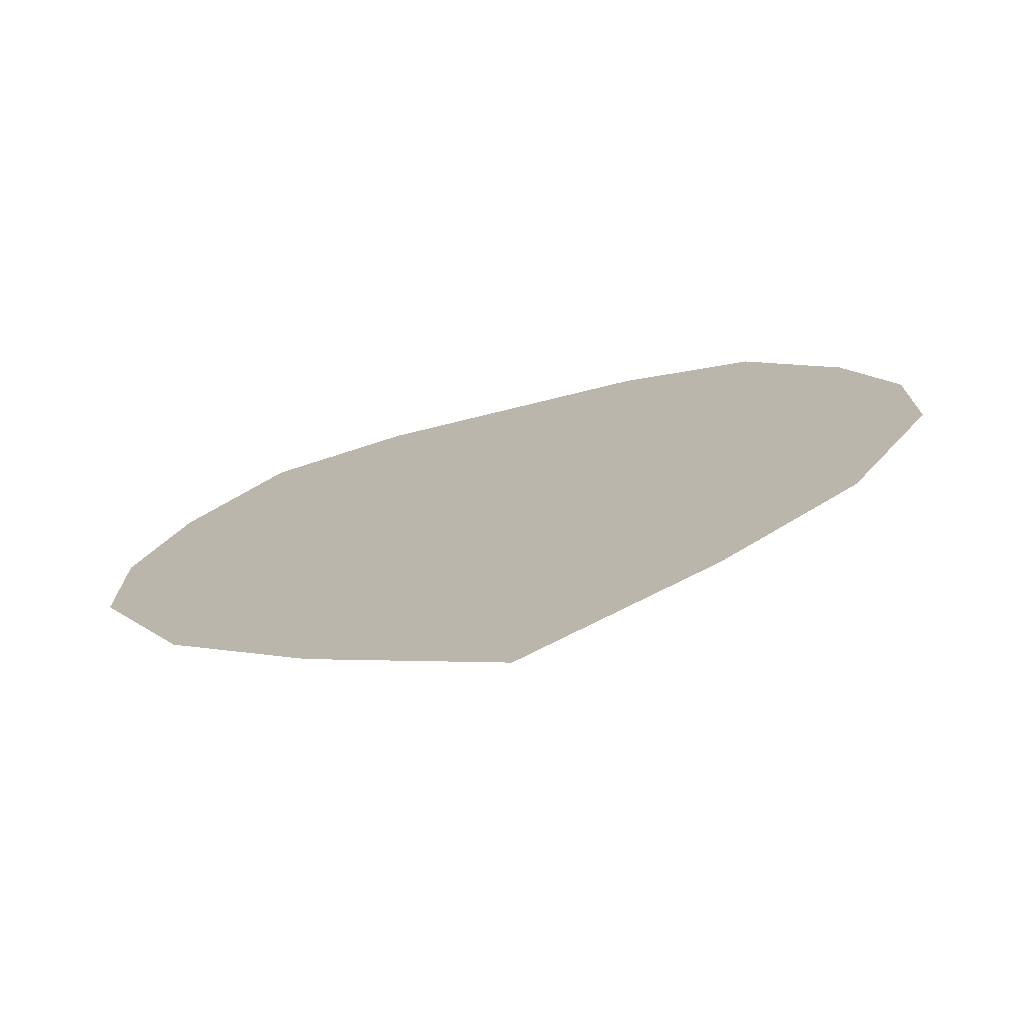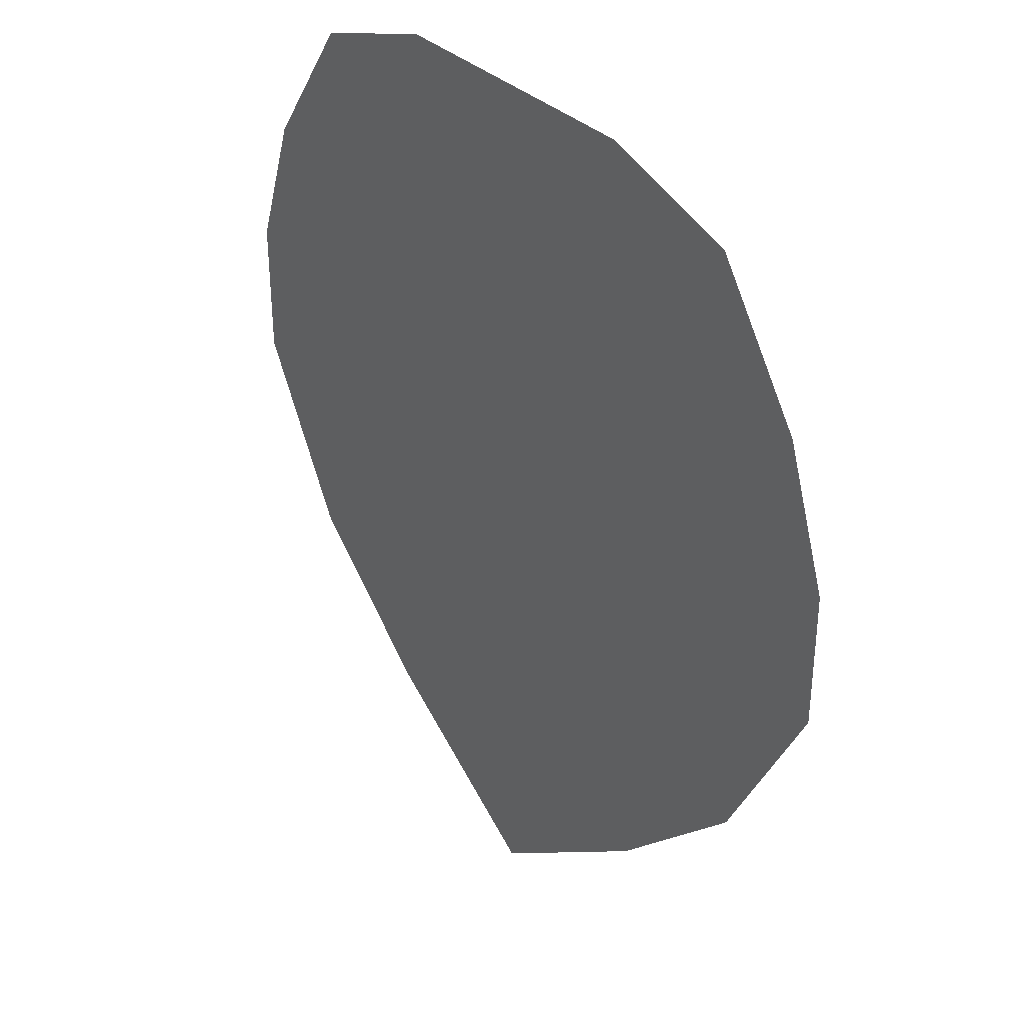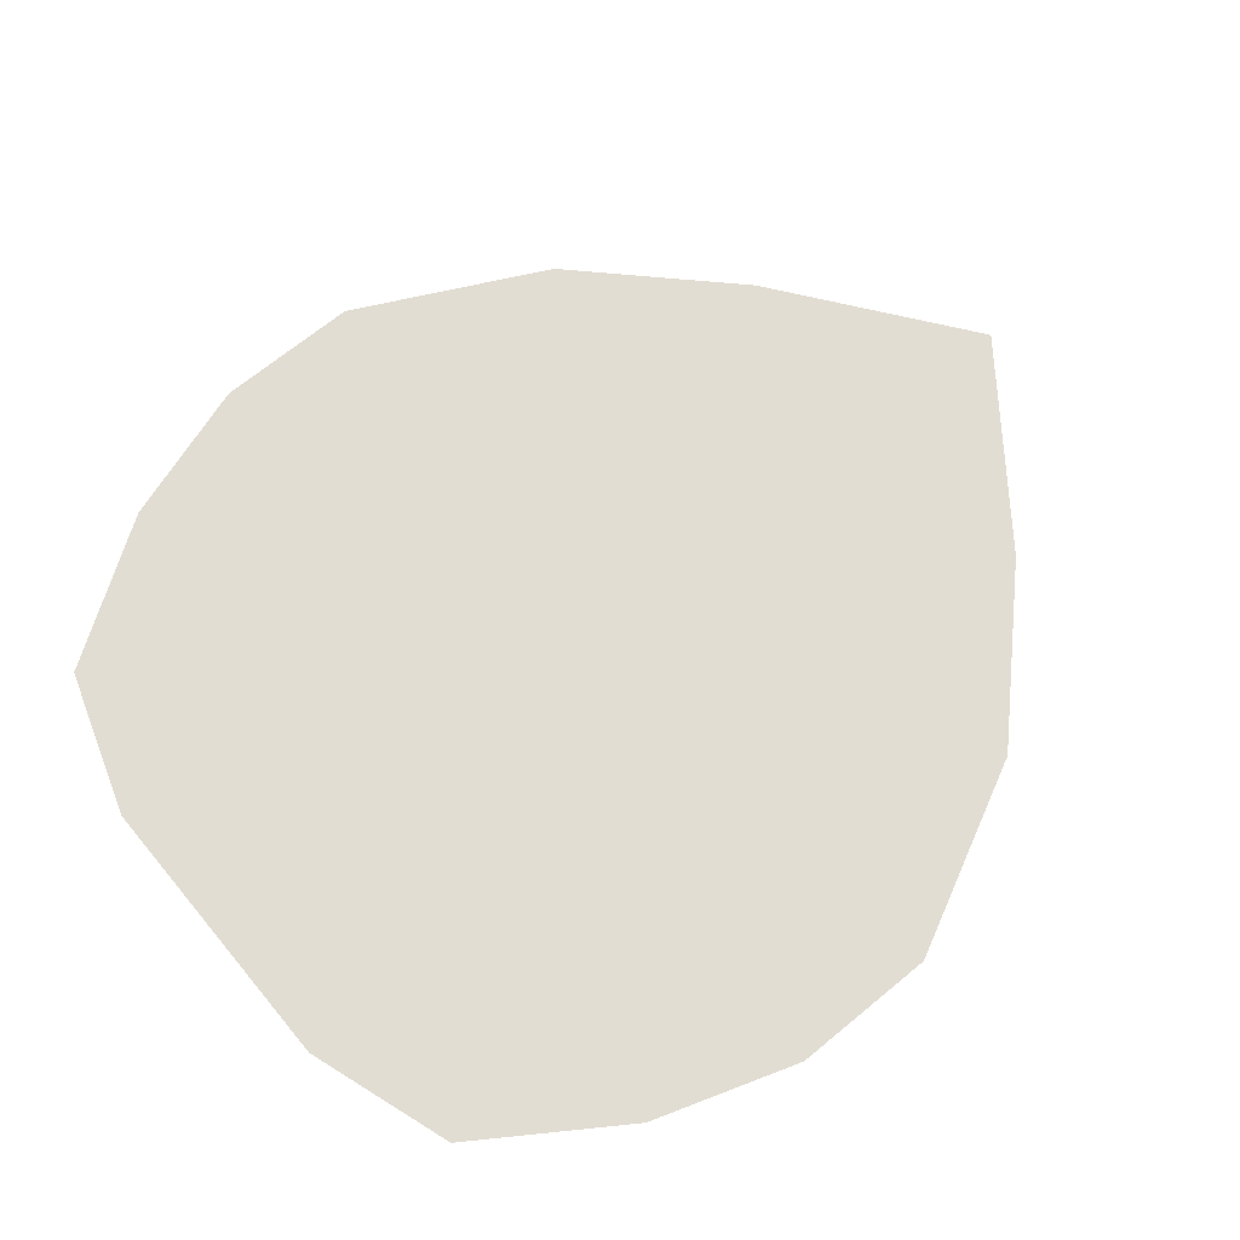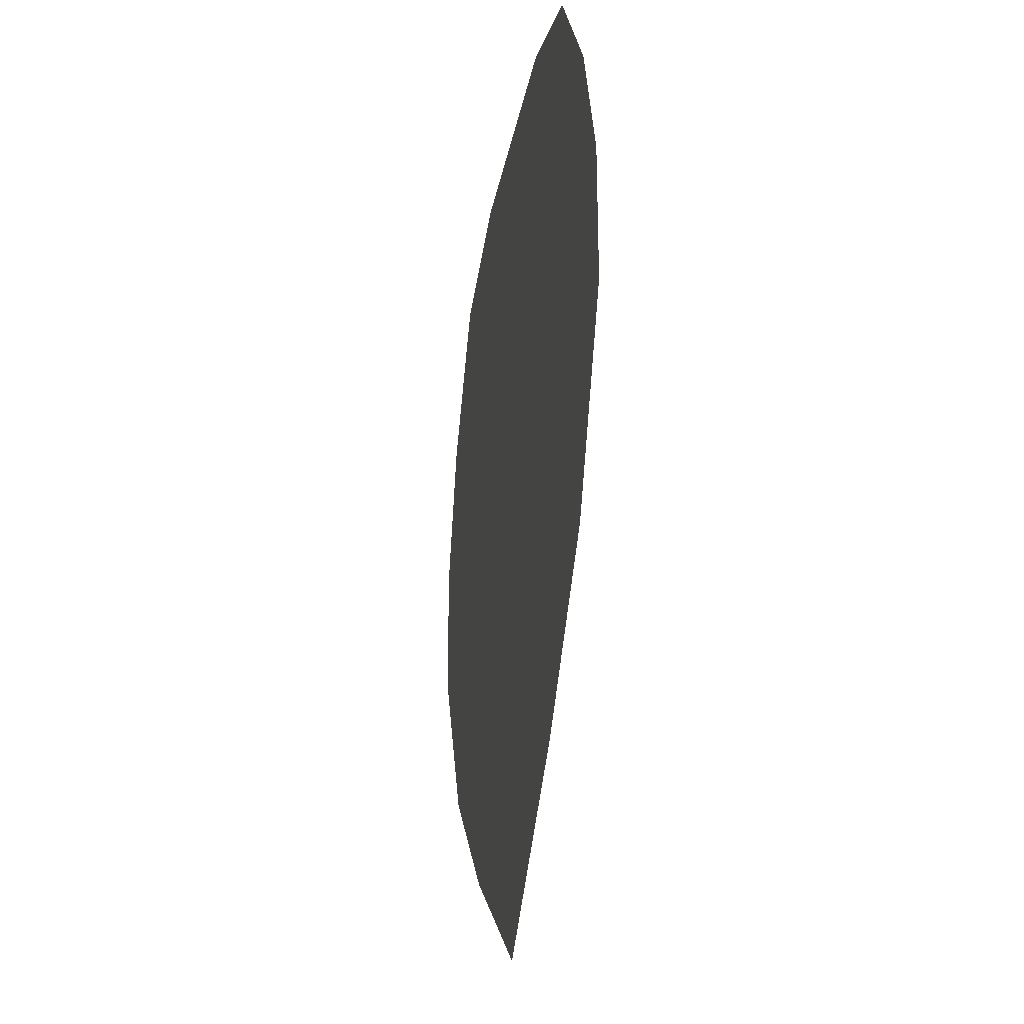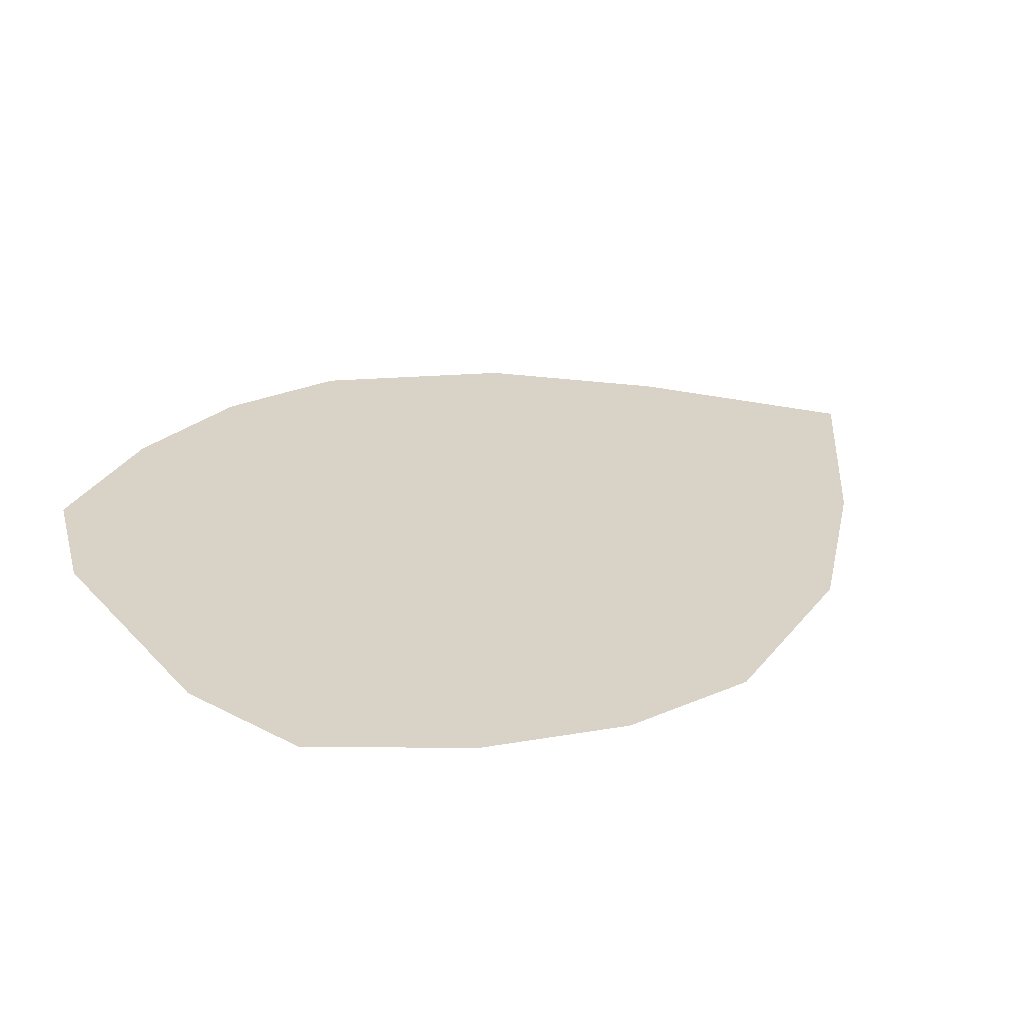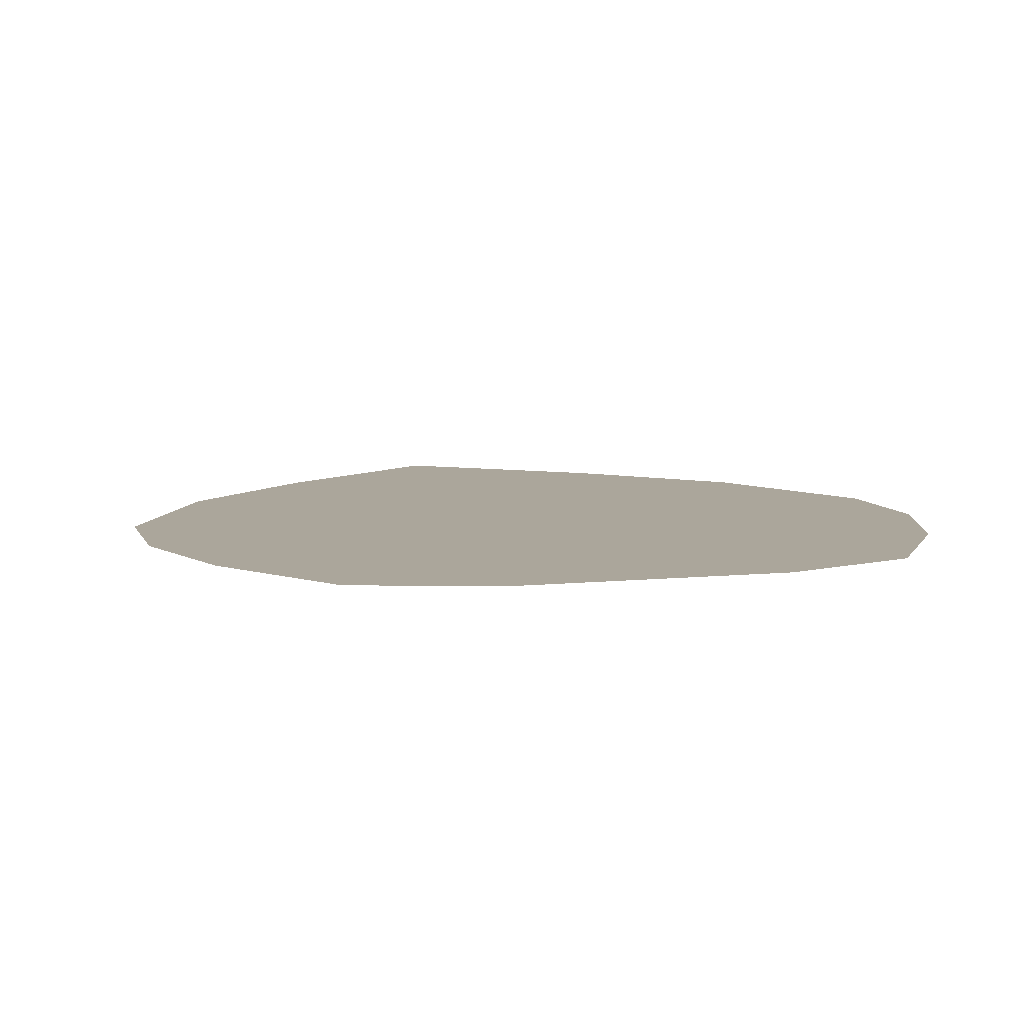
<metadata>
{"format":"obj","ext":"obj","renderer":"f3d","projection":"perspective","resolution":1024,"background":"white","views":[{"elev":-74.7,"azim":-166.2,"up":"+Y"},{"elev":35.3,"azim":50.9,"up":"+Y"},{"elev":68.2,"azim":-129.6,"up":"+Z"},{"elev":-28.8,"azim":79.8,"up":"+Y"},{"elev":28.2,"azim":-123.1,"up":"+Z"},{"elev":7.9,"azim":164.1,"up":"+Z"}]}
</metadata>
<code>
v 0 0.8 0
v -0.3 1 0
v -0.6 0.9 0
v -0.8 0.6 0
v -0.9 0.3 0
v -0.9 0 0
v -0.7 -0.4 0
v -0.4 -0.7 0
v 0 -1 0
v 0.4 -0.7 0
v 0.7 -0.4 0
v 0.9 0 0
v 0.9 0.3 0
v 0.8 0.6 0
v 0.6 0.9 0
v 0.3 1 0
f 1 2 3
f 1 3 4
f 1 4 5
f 1 5 6
f 1 6 7
f 1 7 8
f 1 8 9
f 1 9 10
f 1 10 11
f 1 11 12
f 1 12 13
f 1 13 14
f 1 14 15
f 1 15 16
f 1 16 2

</code>
